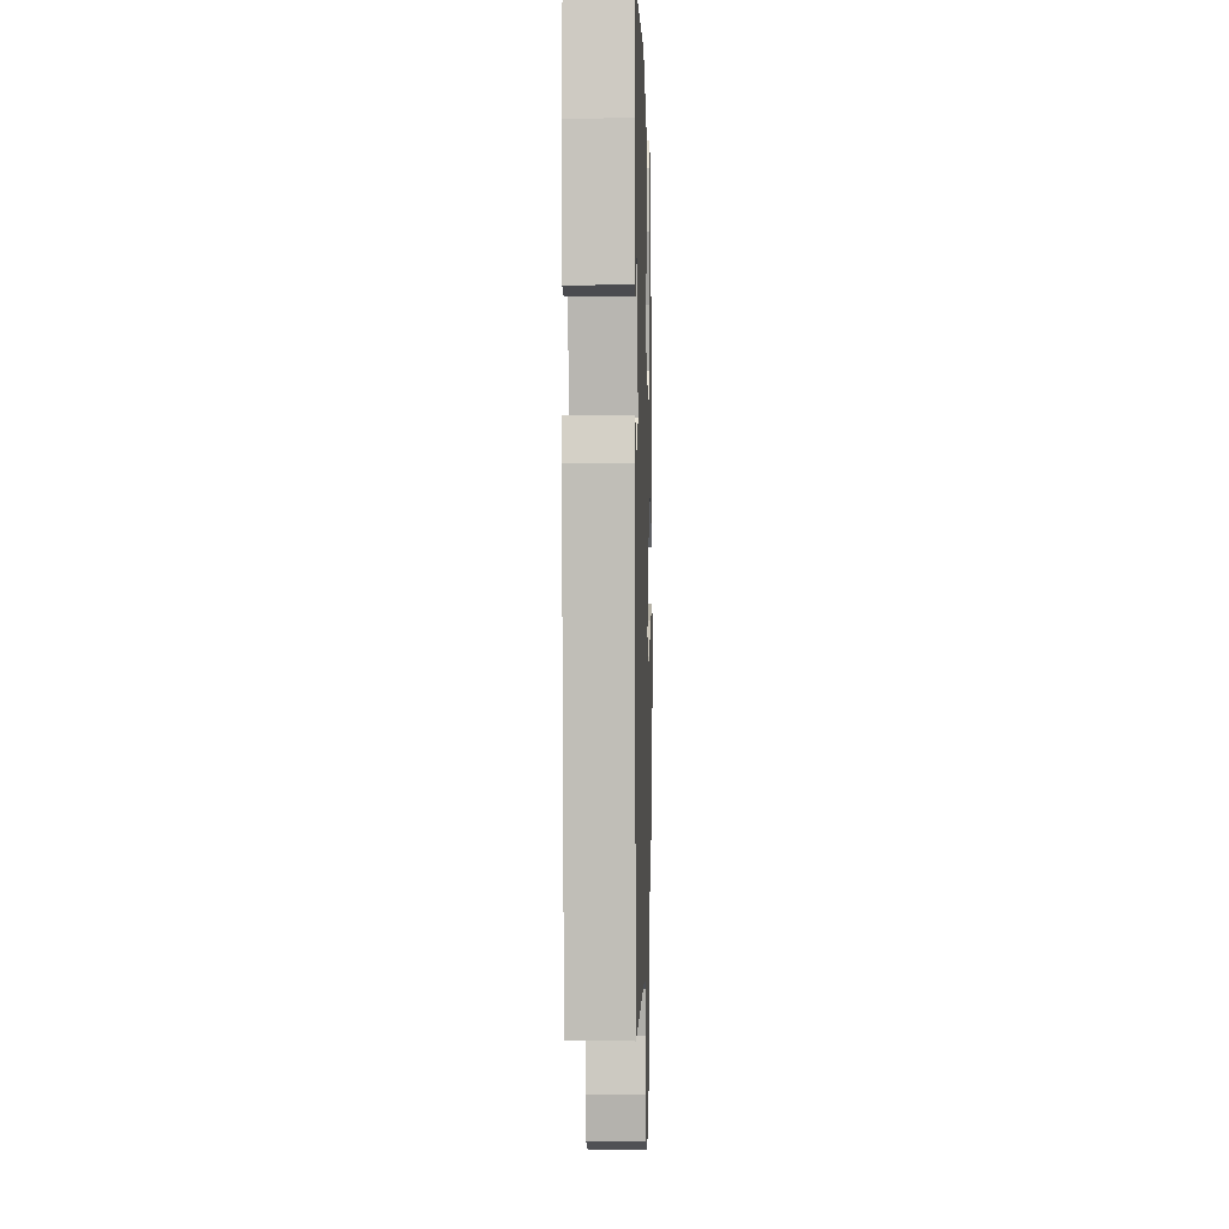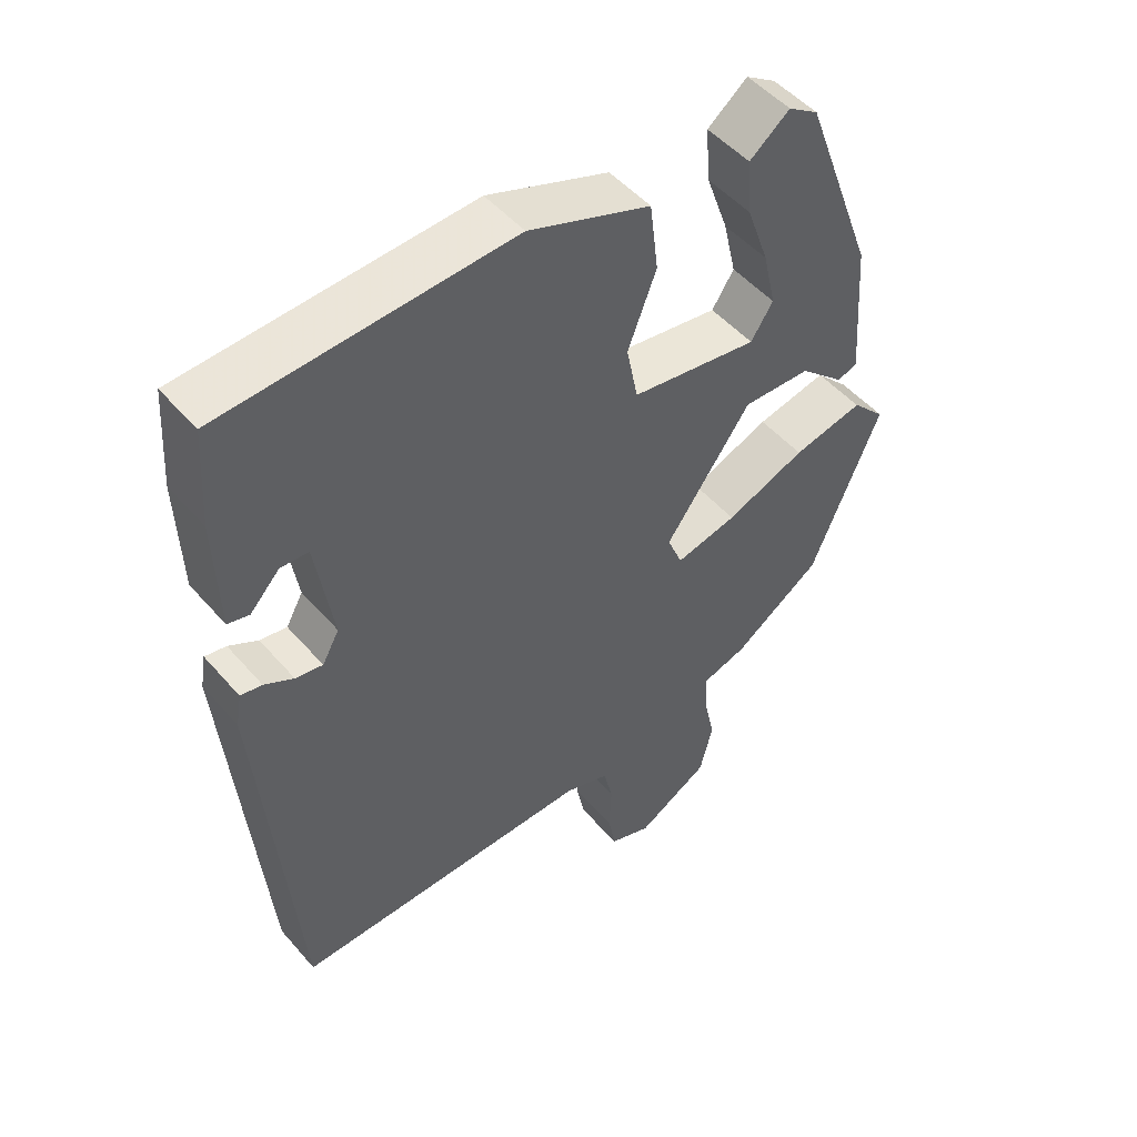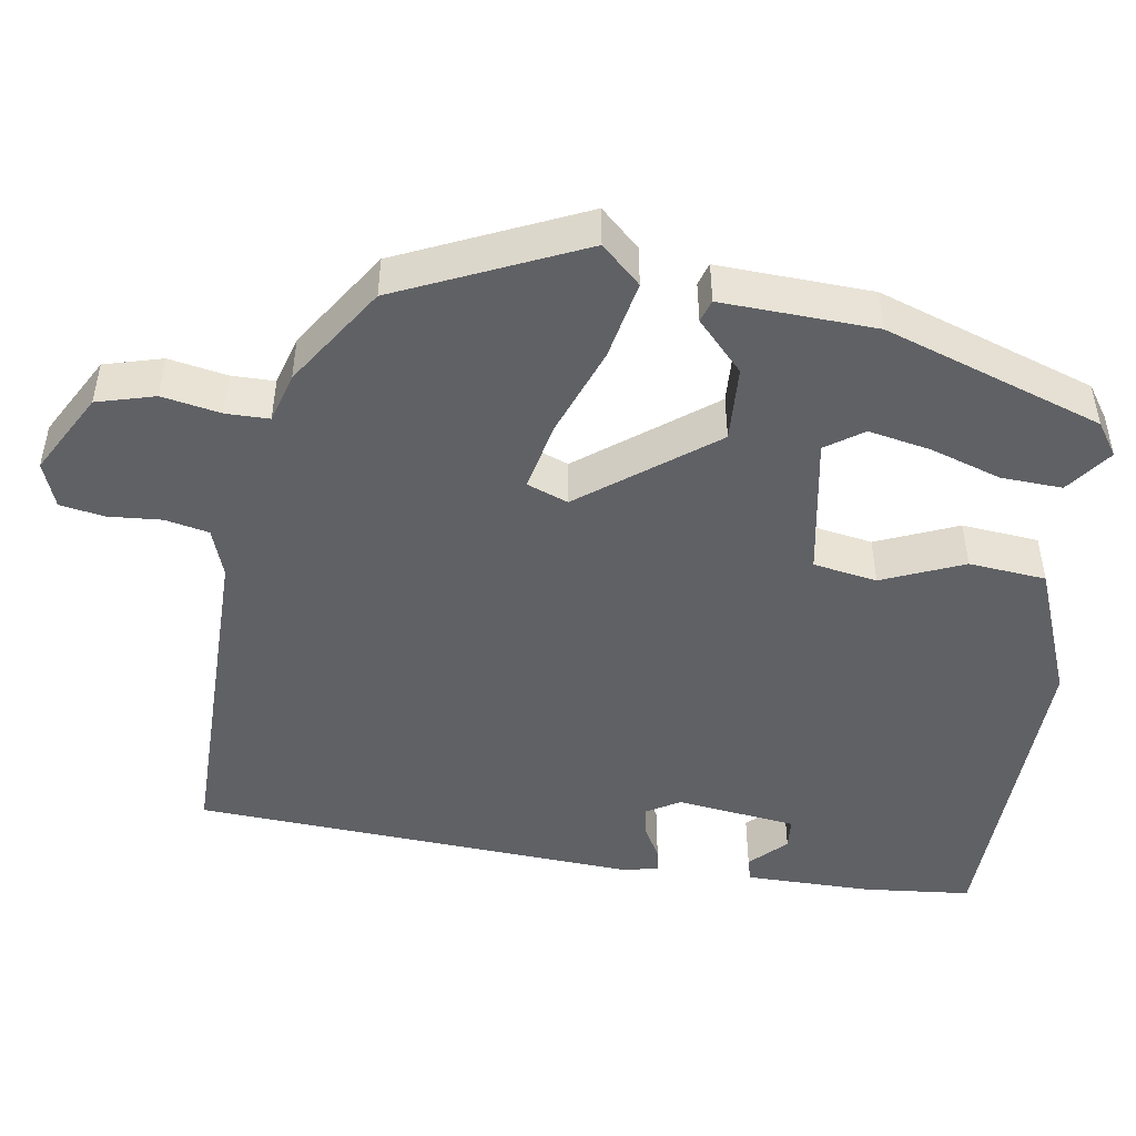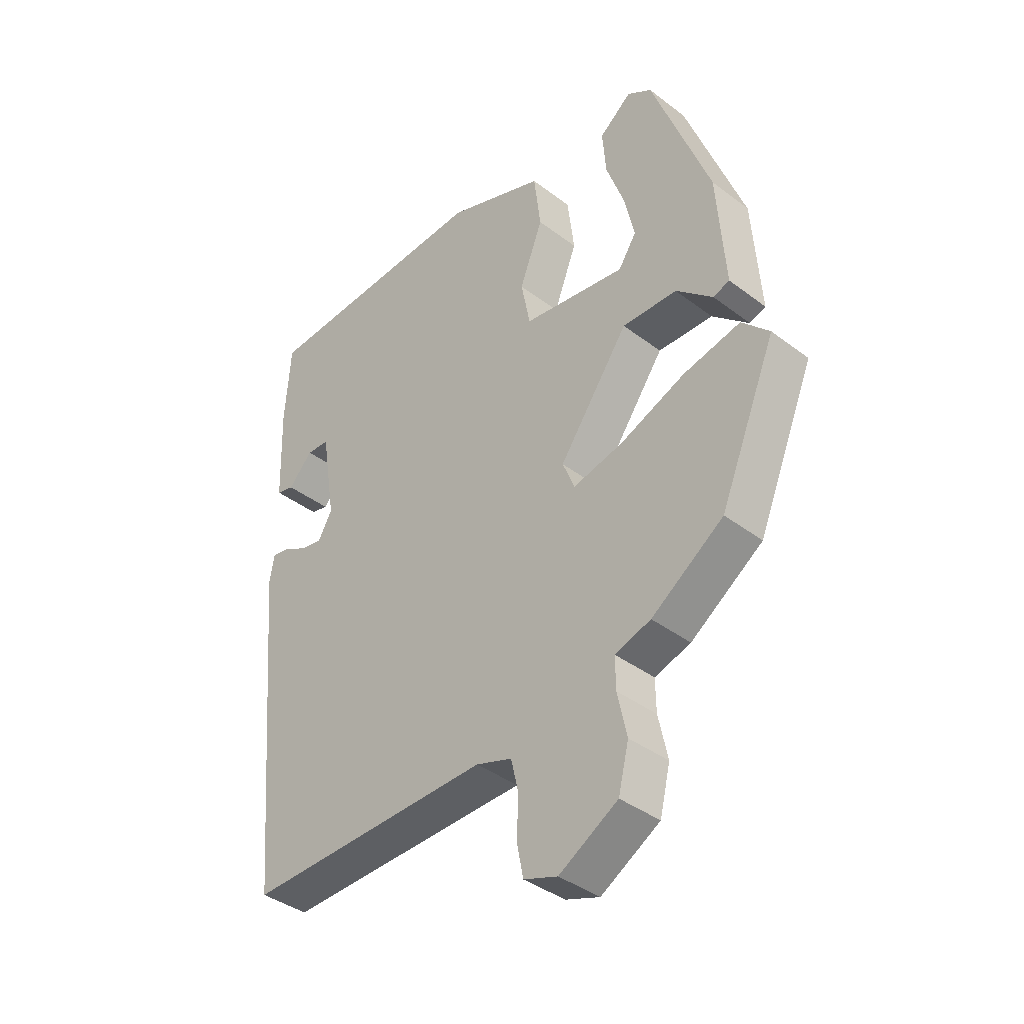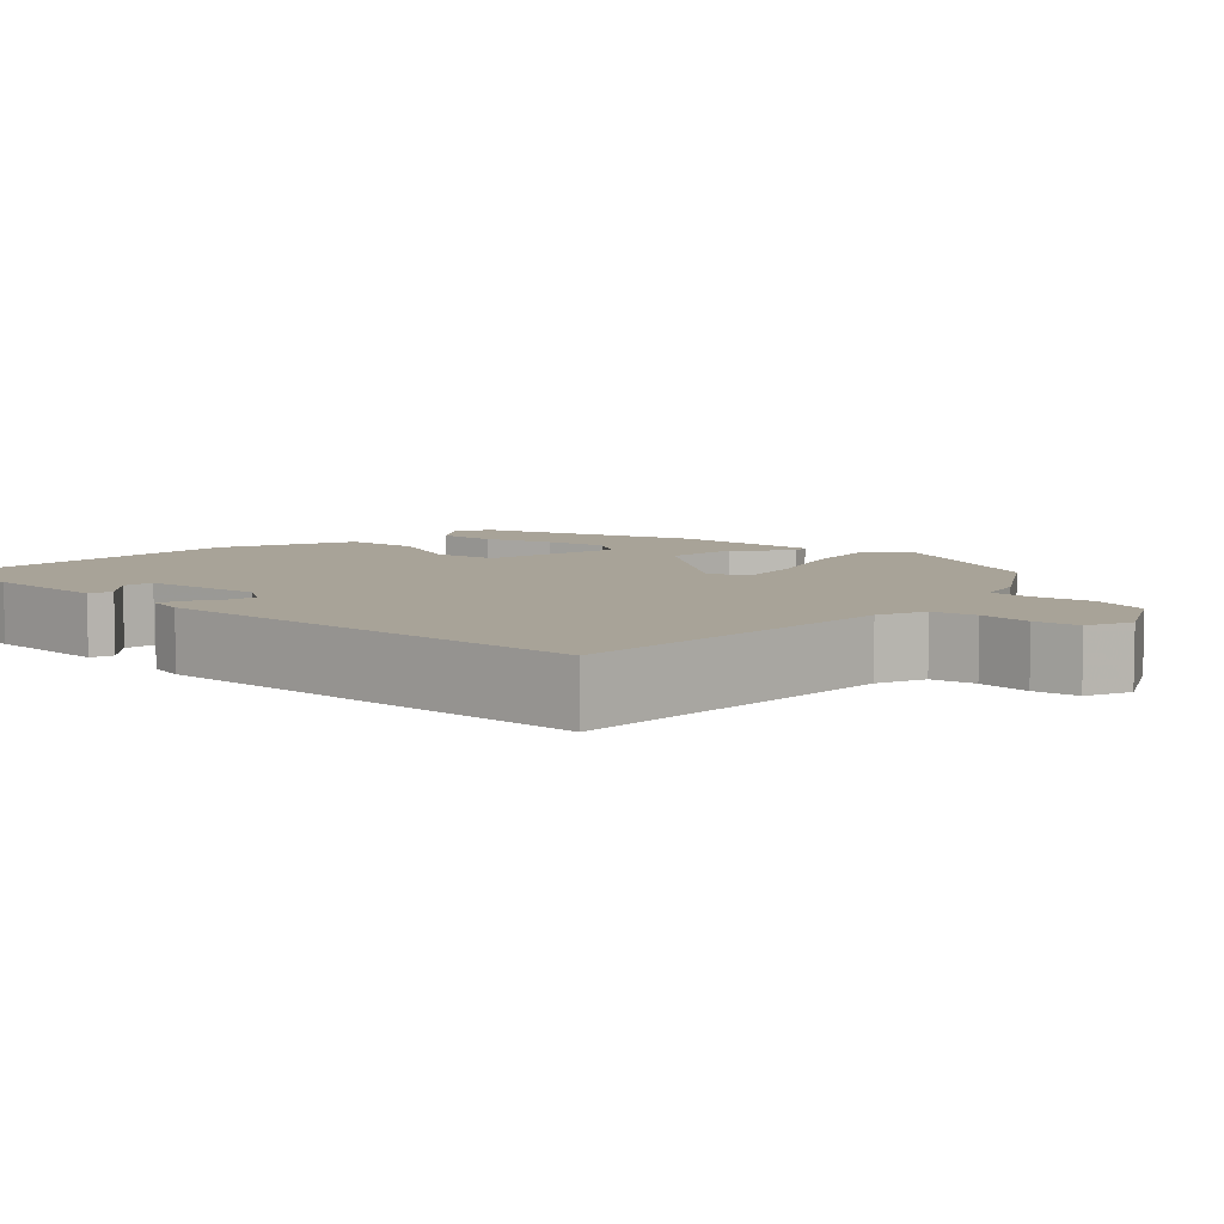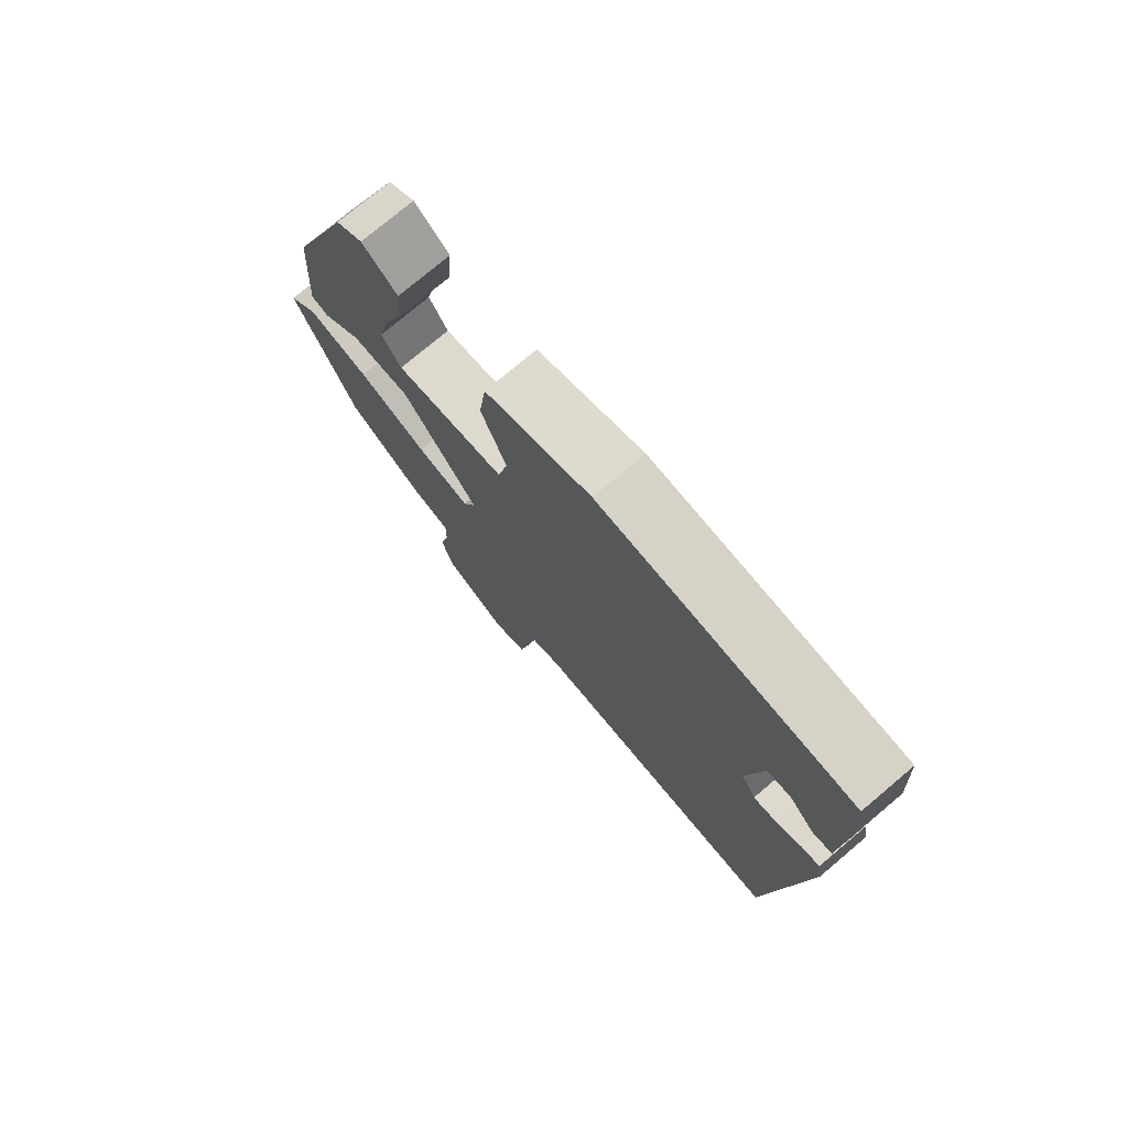
<metadata>
{"format":"obj","ext":"obj","renderer":"f3d","projection":"perspective","resolution":1024,"background":"white","views":[{"elev":-1.1,"azim":91.8,"up":"+Z"},{"elev":49.7,"azim":140.9,"up":"+Z"},{"elev":-48.0,"azim":-97.1,"up":"+Y"},{"elev":-38.9,"azim":-133.6,"up":"+Z"},{"elev":6.9,"azim":136.0,"up":"+Y"},{"elev":76.1,"azim":49.9,"up":"+Z"}]}
</metadata>
<code>
v -0.448 0.07 -0.367
v -0.545 0.07 -0.133
v -0.498 0.07 -0.085
v -0.399 0.07 -0.108
v -0.287 0.07 -0.154
v -0.201 0.07 -0.175
v -0.18 0.07 -0.124
v -0.3 0.07 0.045
v -0.395 0.07 0.043
v -0.458 0.07 -0.013
v -0.486 0.07 -0.003
v -0.472 0.07 0.191
v -0.371 0.07 0.463
v -0.329 0.07 0.49
v -0.273 0.07 0.445
v -0.279 0.07 0.368
v -0.31 0.07 0.281
v -0.328 0.07 0.202
v -0.297 0.07 0.154
v -0.119 0.07 0.179
v -0.103 0.07 0.259
v -0.143 0.07 0.363
v -0.131 0.07 0.46
v 0.039 0.07 0.521
v 0.443 0.07 0.496
v 0.452 0.07 0.36
v 0.447 0.07 0.2
v 0.417 0.07 0.193
v 0.375 0.07 0.238
v 0.336 0.07 0.236
v 0.312 0.07 0.085
v 0.336 0.07 0.042
v 0.374 0.07 0.048
v 0.415 0.07 0.07
v 0.445 0.07 0.075
v 0.453 0.07 0.028
v 0.404 0.07 -0.531
v -0.019 0.07 -0.518
v -0.081 0.07 -0.538
v -0.094 0.07 -0.593
v -0.091 0.07 -0.66
v -0.102 0.07 -0.716
v -0.16 0.07 -0.736
v -0.261 0.07 -0.676
v -0.279 0.07 -0.602
v -0.263 0.07 -0.528
v -0.262 0.07 -0.474
v -0.324 0.07 -0.454
v -0.448 0 -0.367
v -0.545 0 -0.133
v -0.498 0 -0.085
v -0.399 0 -0.108
v -0.287 0 -0.154
v -0.201 0 -0.175
v -0.18 0 -0.124
v -0.3 0 0.045
v -0.395 0 0.043
v -0.458 0 -0.013
v -0.486 0 -0.003
v -0.472 0 0.191
v -0.371 0 0.463
v -0.329 0 0.49
v -0.273 0 0.445
v -0.279 0 0.368
v -0.31 0 0.281
v -0.328 0 0.202
v -0.297 0 0.154
v -0.119 0 0.179
v -0.103 0 0.259
v -0.143 0 0.363
v -0.131 0 0.46
v 0.039 0 0.521
v 0.443 0 0.496
v 0.452 0 0.36
v 0.447 0 0.2
v 0.417 0 0.193
v 0.375 0 0.238
v 0.336 0 0.236
v 0.312 0 0.085
v 0.336 0 0.042
v 0.374 0 0.048
v 0.415 0 0.07
v 0.445 0 0.075
v 0.453 0 0.028
v 0.404 0 -0.531
v -0.019 0 -0.518
v -0.081 0 -0.538
v -0.094 0 -0.593
v -0.091 0 -0.66
v -0.102 0 -0.716
v -0.16 0 -0.736
v -0.261 0 -0.676
v -0.279 0 -0.602
v -0.263 0 -0.528
v -0.262 0 -0.474
v -0.324 0 -0.454
f 3 4 5
f 2 3 5
f 1 2 5
f 48 1 5
f 47 48 5
f 44 45 46
f 43 44 46
f 42 43 46
f 41 42 46
f 40 41 46
f 39 40 46 47
f 47 5 6
f 39 47 6
f 38 39 6
f 36 37 38
f 35 36 38
f 34 35 38
f 33 34 38
f 38 6 7
f 33 38 7
f 32 33 7
f 27 28 29
f 26 27 29
f 25 26 29
f 25 29 30
f 24 25 30
f 23 24 30
f 22 23 30
f 21 22 30
f 20 21 30 31
f 15 16 17
f 14 15 17
f 13 14 17
f 12 13 17
f 11 12 17
f 10 11 17
f 9 10 17
f 9 17 18
f 8 9 18 19
f 20 31 32
f 19 20 32
f 8 19 32
f 7 8 32
f 53 52 51
f 53 51 50
f 53 50 49
f 53 49 96
f 53 96 95
f 94 93 92
f 94 92 91
f 94 91 90
f 94 90 89
f 94 89 88
f 95 94 88 87
f 54 53 95
f 54 95 87
f 54 87 86
f 86 85 84
f 86 84 83
f 86 83 82
f 86 82 81
f 55 54 86
f 55 86 81
f 55 81 80
f 77 76 75
f 77 75 74
f 77 74 73
f 78 77 73
f 78 73 72
f 78 72 71
f 78 71 70
f 78 70 69
f 79 78 69 68
f 65 64 63
f 65 63 62
f 65 62 61
f 65 61 60
f 65 60 59
f 65 59 58
f 65 58 57
f 66 65 57
f 67 66 57 56
f 80 79 68
f 80 68 67
f 80 67 56
f 80 56 55
f 1 49 50 2
f 2 50 51 3
f 3 51 52 4
f 4 52 53 5
f 5 53 54 6
f 6 54 55 7
f 7 55 56 8
f 8 56 57 9
f 9 57 58 10
f 10 58 59 11
f 11 59 60 12
f 12 60 61 13
f 13 61 62 14
f 14 62 63 15
f 15 63 64 16
f 16 64 65 17
f 17 65 66 18
f 18 66 67 19
f 19 67 68 20
f 20 68 69 21
f 21 69 70 22
f 22 70 71 23
f 23 71 72 24
f 24 72 73 25
f 25 73 74 26
f 26 74 75 27
f 27 75 76 28
f 28 76 77 29
f 29 77 78 30
f 30 78 79 31
f 31 79 80 32
f 32 80 81 33
f 33 81 82 34
f 34 82 83 35
f 35 83 84 36
f 36 84 85 37
f 37 85 86 38
f 38 86 87 39
f 39 87 88 40
f 40 88 89 41
f 41 89 90 42
f 42 90 91 43
f 43 91 92 44
f 44 92 93 45
f 45 93 94 46
f 46 94 95 47
f 47 95 96 48
f 48 96 49 1

</code>
